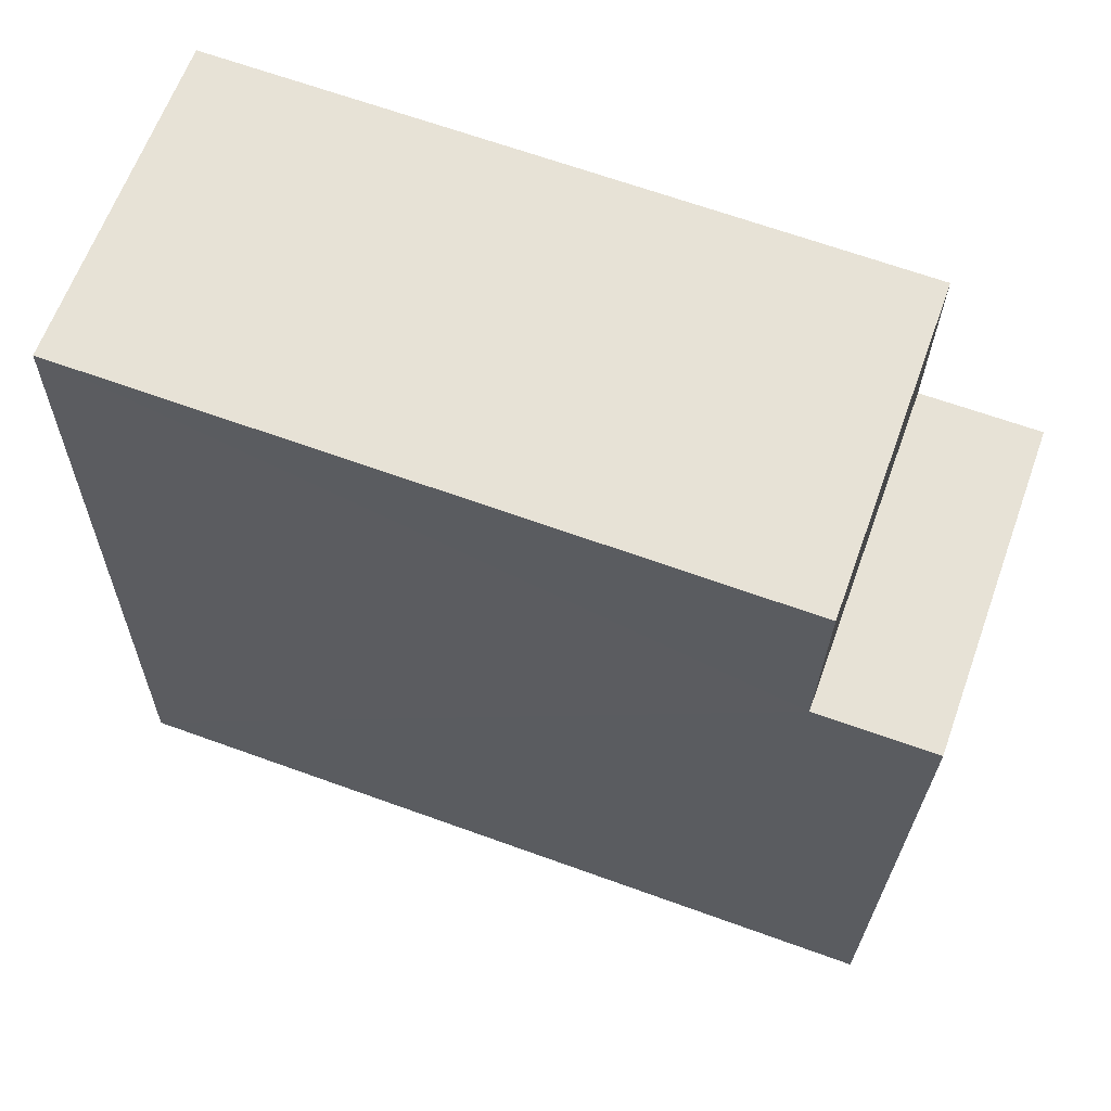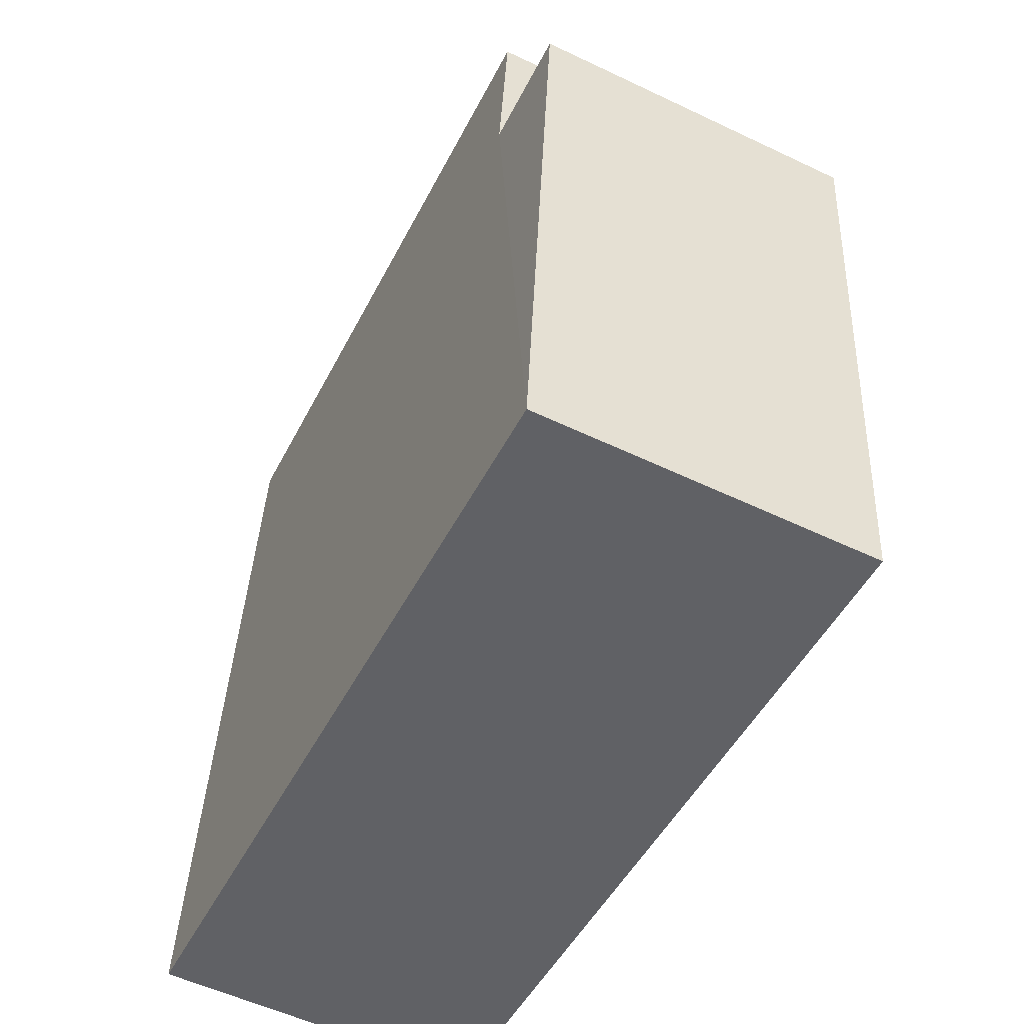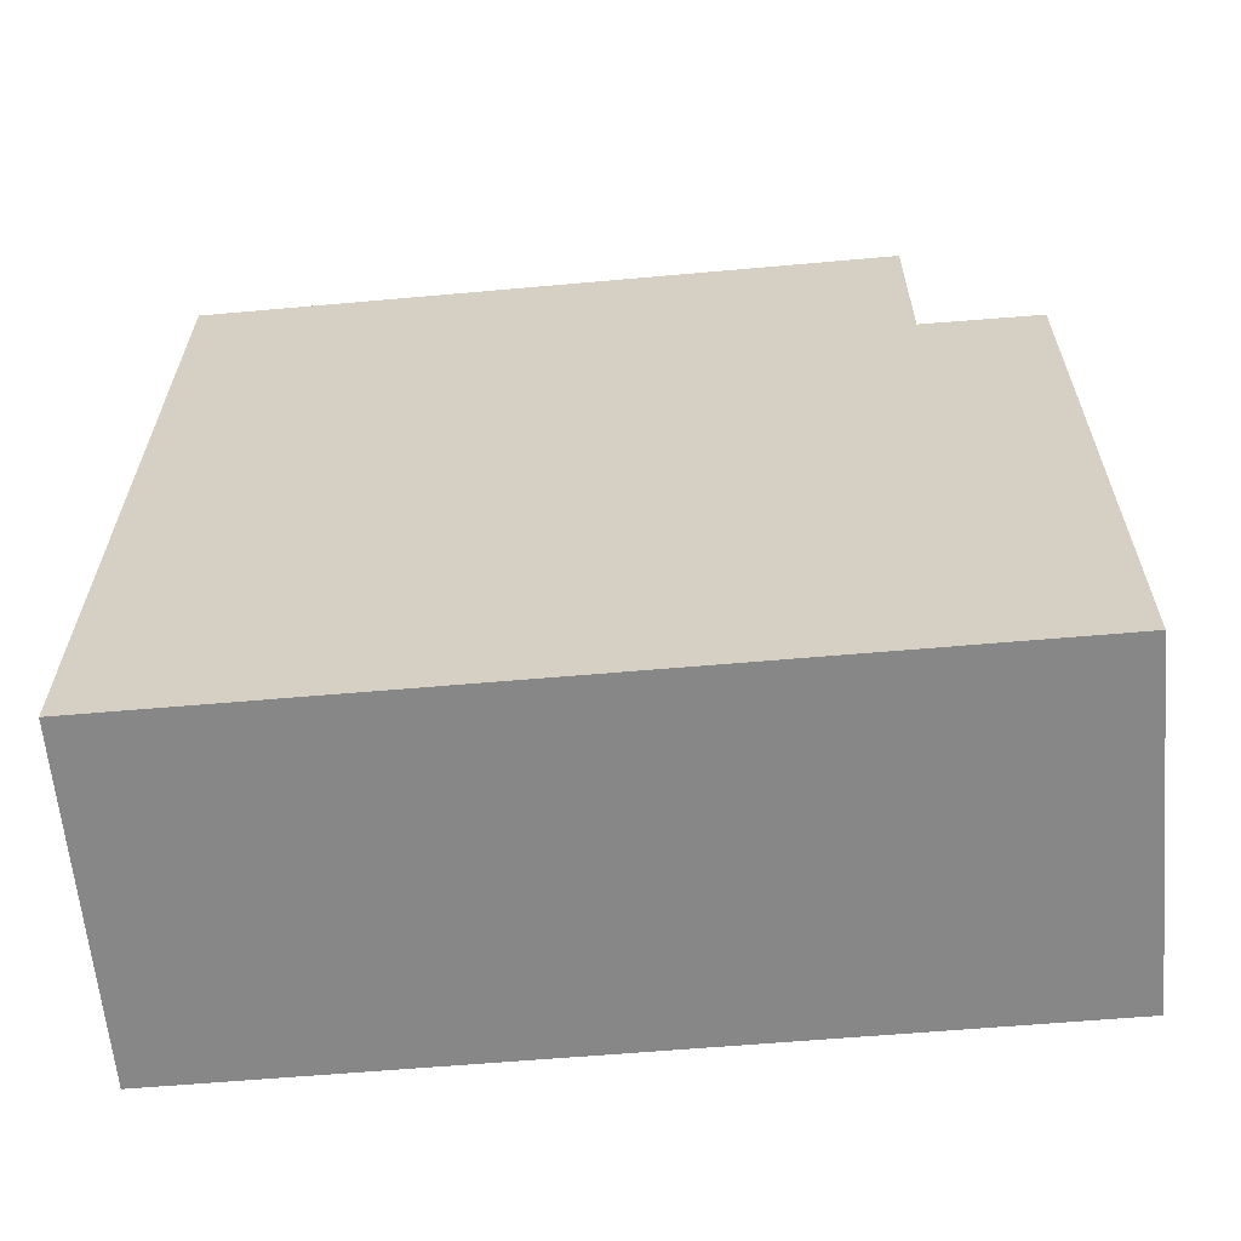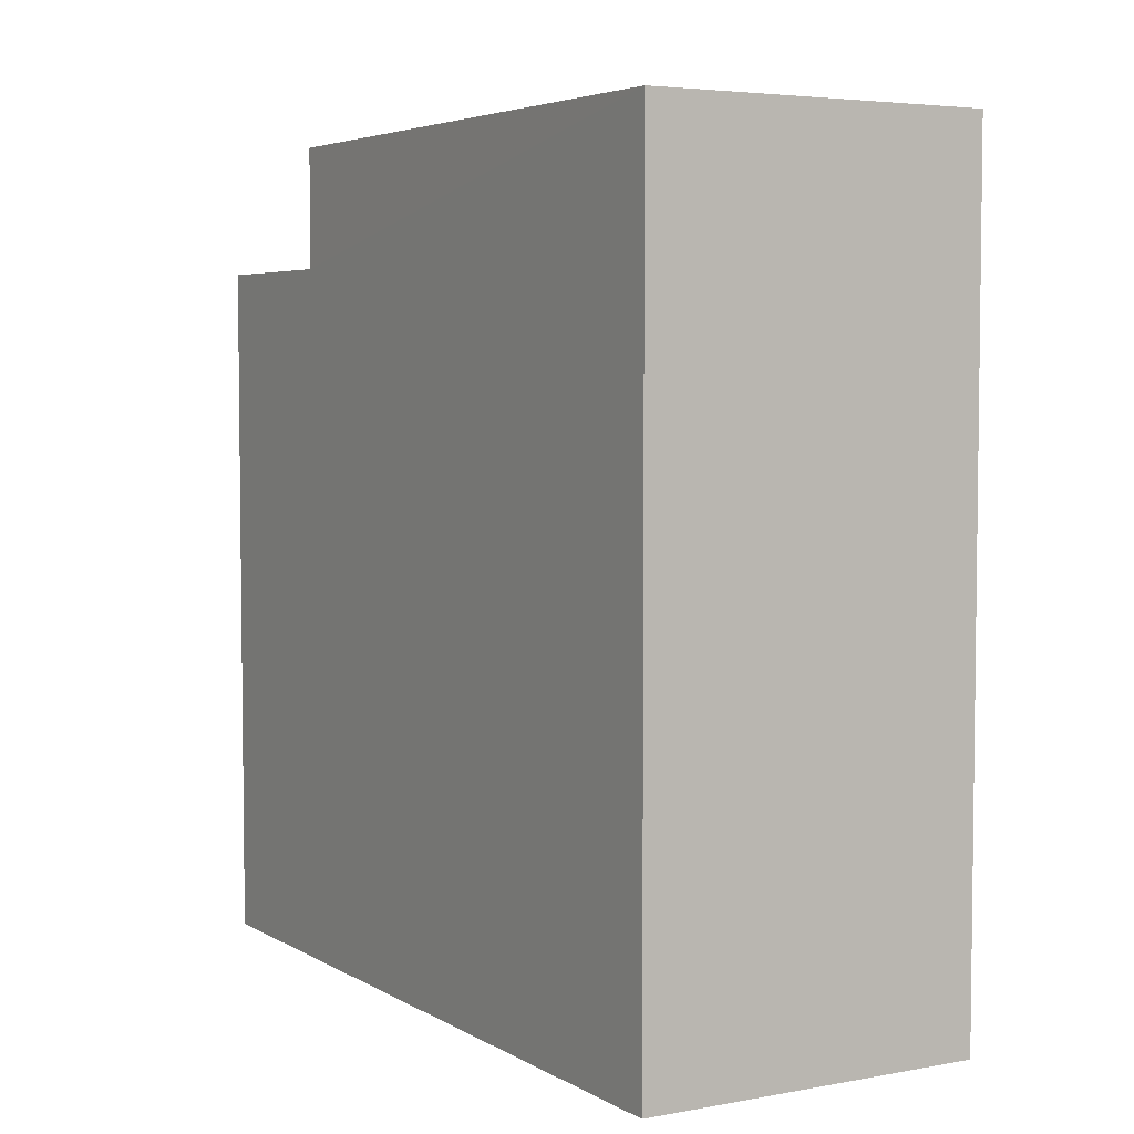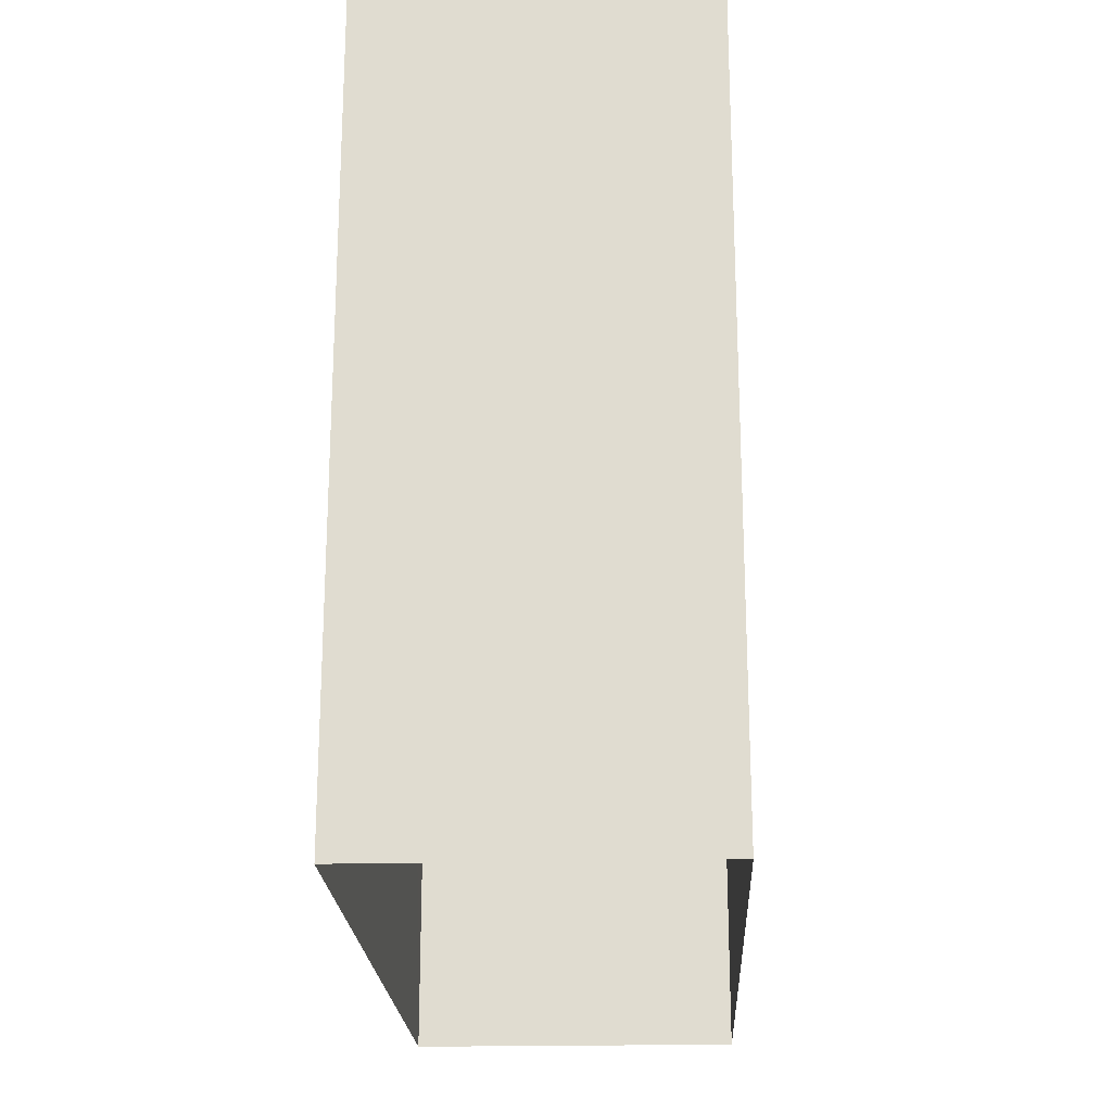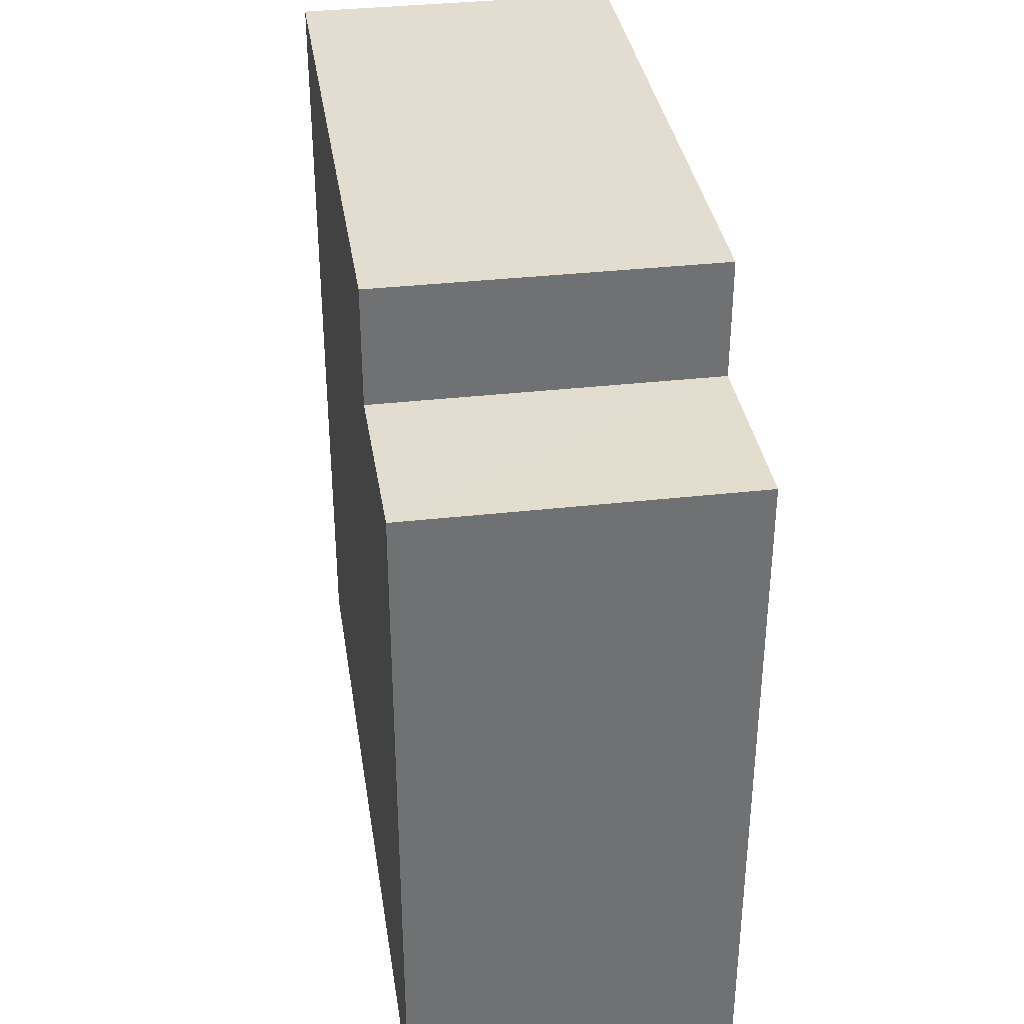
<metadata>
{"format":"obj","ext":"obj","renderer":"f3d","projection":"perspective","resolution":1024,"background":"white","views":[{"elev":66.4,"azim":-70.1,"up":"+Y"},{"elev":-49.2,"azim":-26.3,"up":"+Y"},{"elev":-59.4,"azim":-84.8,"up":"+Y"},{"elev":4.6,"azim":-33.4,"up":"+Z"},{"elev":-21.4,"azim":-0.2,"up":"+Z"},{"elev":35.4,"azim":168.6,"up":"+Z"}]}
</metadata>
<code>
v -3.721e+05 -1.038e+05 31.82
v -3.721e+05 -1.039e+05 31.82
v -3.721e+05 -1.039e+05 31.82
v -3.721e+05 -1.038e+05 31.82
v -3.721e+05 -1.038e+05 43.95
v -3.721e+05 -1.038e+05 43.95
v -3.721e+05 -1.038e+05 43.95
v -3.721e+05 -1.038e+05 43.95
v -3.721e+05 -1.039e+05 46.02
v -3.721e+05 -1.038e+05 46.02
v -3.721e+05 -1.038e+05 46.02
v -3.721e+05 -1.039e+05 46.02
f 1 2 3
f 4 1 3
f 5 6 7
f 5 8 6
f 9 10 11
f 9 12 10
f 12 3 2
f 12 9 3
f 8 11 10
f 8 5 11
f 7 4 5
f 11 5 9
f 9 5 3
f 5 4 3
f 1 8 2
f 2 8 12
f 1 6 8
f 12 8 10
f 7 1 4
f 7 6 1

</code>
